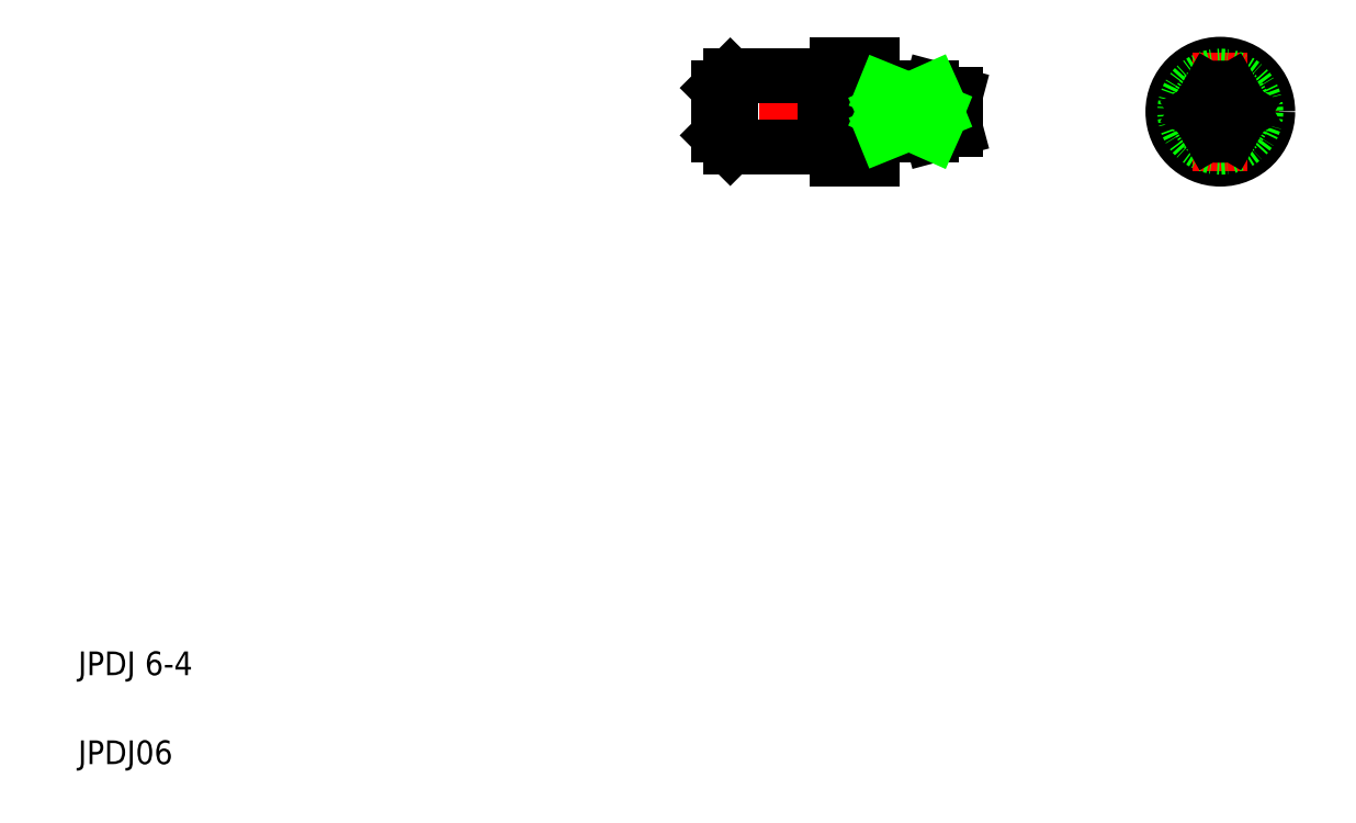
<metadata>
{"format":"dxf","ext":"dxf","renderer":"ezdxf+matplotlib","layout":"modelspace","background":"white","min_lineweight":24,"dpi":150}
</metadata>
<code>
0
SECTION
2
ENTITIES
0
LINE
8
CENTER
10
58.11
20
60.02
30
0
11
80.42
21
60.02
31
0
0
LINE
8
0
10
73.01
20
58.23
30
0
11
77.01
21
58.23
31
0
0
LINE
8
0
10
77.41
20
60.02
30
0
11
73.01
21
60.02
31
0
0
LINE
8
0
10
73.01
20
61.8
30
0
11
77.01
21
61.8
31
0
0
LINE
8
0
10
73.01
20
58.02
30
0
11
77.01
21
58.02
31
0
0
LINE
8
0
10
73.01
20
62.02
30
0
11
77.01
21
62.02
31
0
0
TEXT
8
0
10
5
20
12.5
30
0
40
2
1
JPDJ 6-4
0
TEXT
8
0
10
5
20
5
30
0
40
2
1
JPDJ06
0
LINE
8
0
10
60.01
20
57.02
30
0
11
68.01
21
57.02
31
0
0
LINE
8
0
10
60.01
20
63.02
30
0
11
68.01
21
63.02
31
0
0
LINE
8
0
10
60.01
20
63.02
30
0
11
60.01
21
57.02
31
0
0
LINE
8
0
10
59.01
20
62.02
30
0
11
59.01
21
58.02
31
0
0
LINE
8
0
10
59.01
20
58.02
30
0
11
60.01
21
57.02
31
0
0
LINE
8
0
10
60.01
20
63.02
30
0
11
59.01
21
62.02
31
0
0
LINE
8
0
10
73.01
20
58.02
30
0
11
73.01
21
62.02
31
0
0
LINE
8
0
10
72.01
20
64.02
30
0
11
72.01
21
56.02
31
0
0
LINE
8
0
10
68.01
20
63.02
30
0
11
68.01
21
57.02
31
0
0
LINE
8
0
10
69.01
20
64.02
30
0
11
69.01
21
56.02
31
0
0
LINE
8
0
10
69.01
20
56.02
30
0
11
72.01
21
56.02
31
0
0
LINE
8
0
10
69.01
20
60.02
30
0
11
69.01
21
60.02
31
0
0
LINE
8
0
10
69.01
20
64.02
30
0
11
72.01
21
64.02
31
0
0
LINE
8
0
10
69.01
20
62.02
30
0
11
69.01
21
62.02
31
0
0
LINE
8
CENTER
10
96.34
20
60.02
30
0
11
106.3
21
60.02
31
0
0
CIRCLE
8
0
10
101.3
20
60.02
30
0
40
4
0
ARC
8
0
10
76.96
20
60.85
30
0
40
0.9511
50
298.5
51
87.02
0
LINE
8
0
10
79.01
20
61.48
30
0
11
79.01
21
58.55
31
0
0
LINE
8
0
10
77.01
20
58.02
30
0
11
79.01
21
58.55
31
0
0
ARC
8
0
10
76.96
20
59.18
30
0
40
0.9511
50
273
51
61.55
0
LINE
8
0
10
77.01
20
58.23
30
0
11
77.01
21
58.02
31
0
0
LINE
8
0
10
77.01
20
62.02
30
0
11
79.01
21
61.48
31
0
0
LINE
8
0
10
77.01
20
62.02
30
0
11
77.01
21
61.8
31
0
0
LINE
8
CENTER
10
101.3
20
65.02
30
0
11
101.3
21
55.02
31
0
0
ARC
8
0
10
101.3
20
60.02
30
0
40
2
50
296.7
51
63.26
0
ARC
8
0
10
101.3
20
60.02
30
0
40
2
50
116.7
51
243.3
0
CIRCLE
8
0
10
101.3
20
60.02
30
0
40
1.464
0
CIRCLE
8
0
10
101.3
20
60.02
30
0
40
3
0
LINE
8
0
10
100.4
20
61.8
30
0
11
99.41
21
60.02
31
0
0
LINE
8
0
10
102.2
20
61.8
30
0
11
103.3
21
60.02
31
0
0
LINE
8
0
10
102.2
20
58.23
30
0
11
103.3
21
60.02
31
0
0
LINE
8
0
10
100.4
20
58.23
30
0
11
99.41
21
60.02
31
0
0
ARC
8
0
10
101.3
20
60.02
30
0
40
2
50
243.3
51
296.7
0
ARC
8
0
10
101.3
20
60.02
30
0
40
2
50
63.26
51
116.7
0
ARC
8
0
10
68.81
20
63.12
30
0
40
0.2
50
270
51
0
0
LINE
8
0
10
68.81
20
62.92
30
0
11
68.18
21
62.92
31
0
0
ARC
8
0
10
68.18
20
63.12
30
0
40
0.2
50
210
51
270
0
ARC
8
0
10
72.21
20
62.12
30
0
40
0.2
50
180
51
270
0
LINE
8
0
10
72.21
20
61.92
30
0
11
72.83
21
61.92
31
0
0
ARC
8
0
10
72.83
20
62.12
30
0
40
0.2
50
270
51
330
0
ARC
8
0
10
68.81
20
56.92
30
0
40
0.2
50
0
51
90
0
LINE
8
0
10
68.81
20
57.12
30
0
11
68.18
21
57.12
31
0
0
ARC
8
0
10
68.18
20
56.92
30
0
40
0.2
50
90
51
150
0
ARC
8
0
10
72.21
20
57.92
30
0
40
0.2
50
90
51
180
0
LINE
8
0
10
72.21
20
58.12
30
0
11
72.83
21
58.12
31
0
0
ARC
8
0
10
72.83
20
57.92
30
0
40
0.2
50
30
51
90
0
LINE
8
0
10
73.01
20
61.8
30
0
11
77.41
21
60.02
31
0
0
LINE
8
0
10
77.41
20
60.02
30
0
11
73.01
21
58.23
31
0
0
LINE
8
0
10
77.01
20
61.8
30
0
11
73.01
21
60.02
31
0
0
LINE
8
0
10
73.01
20
60.02
30
0
11
77.01
21
58.23
31
0
0
ENDSEC
0
EOF

</code>
